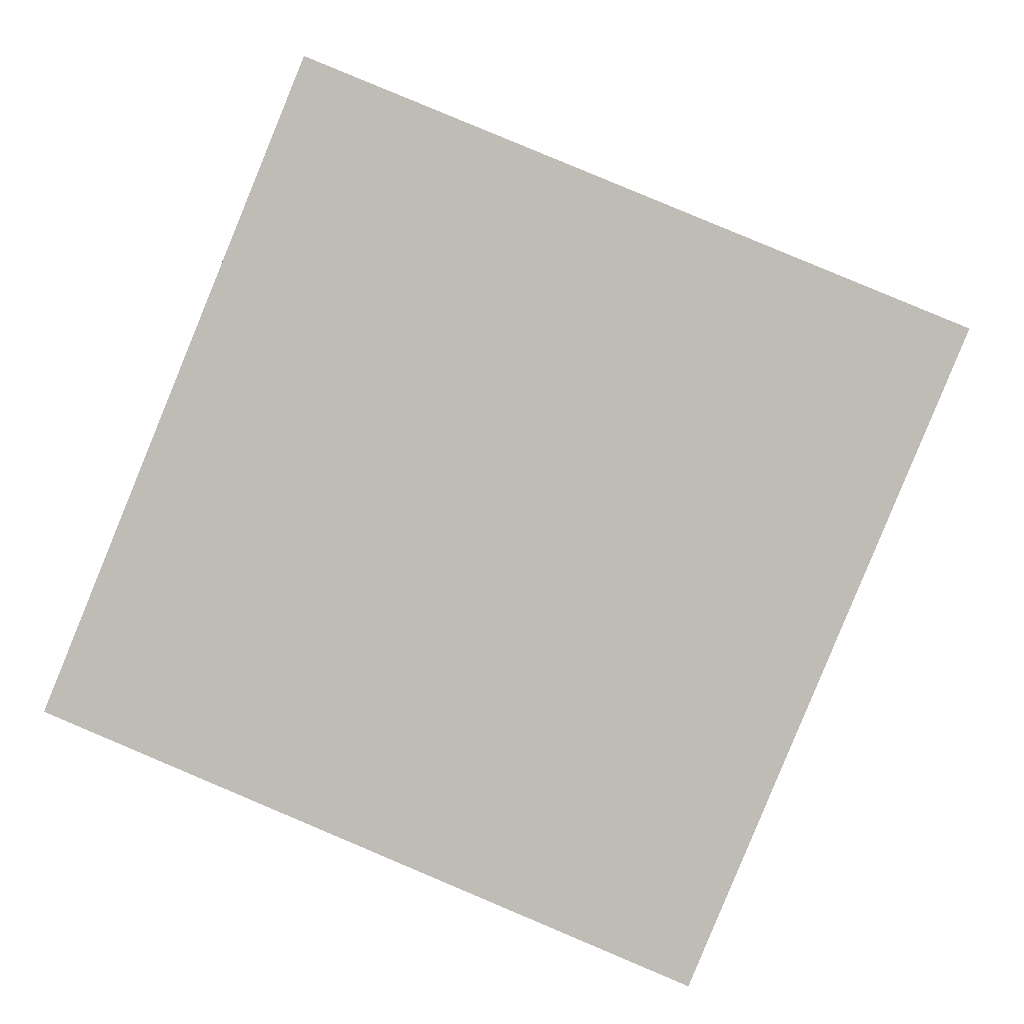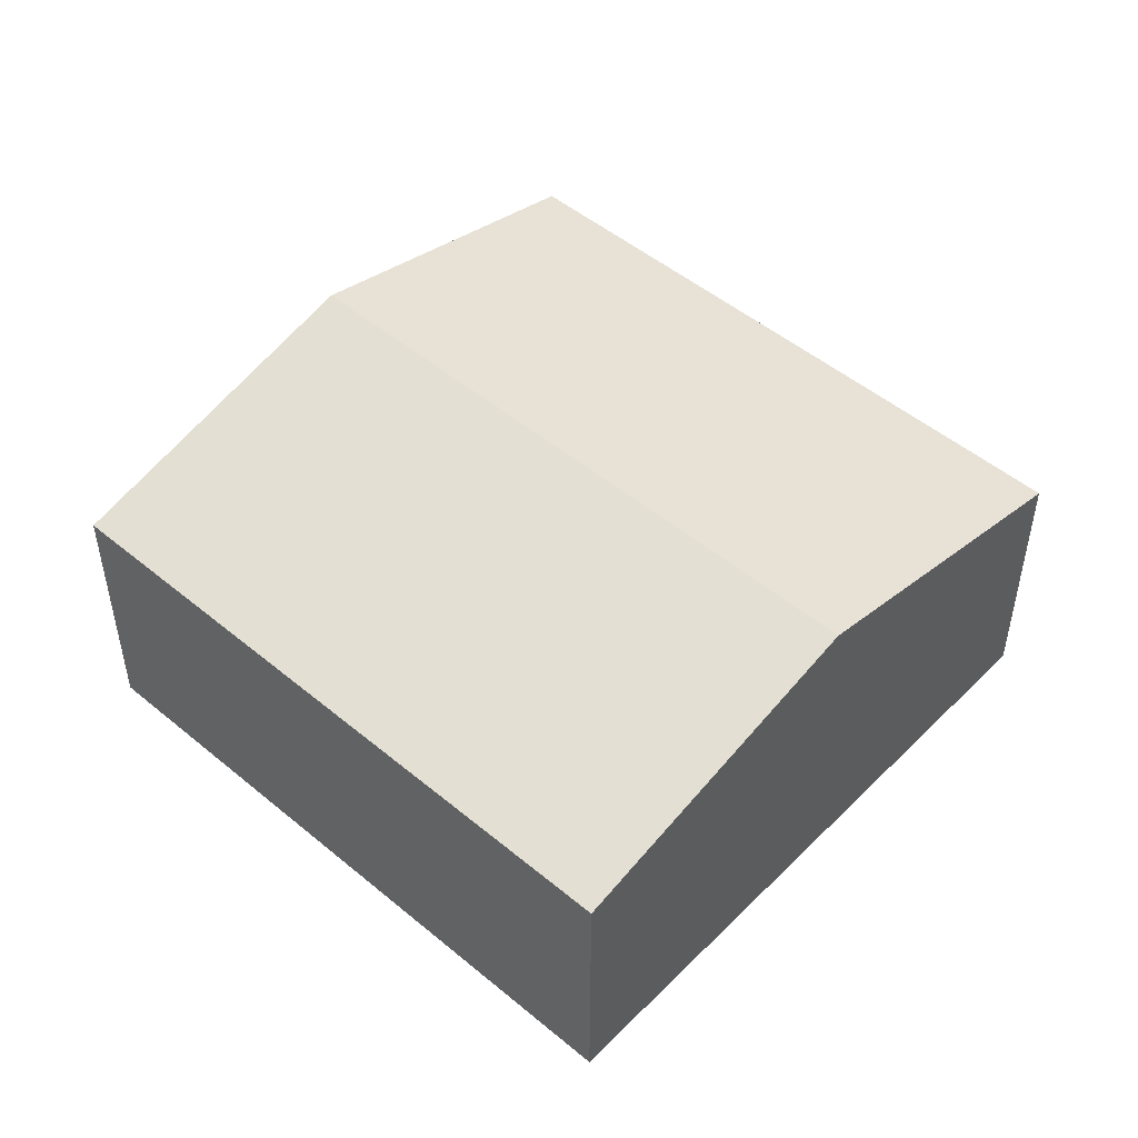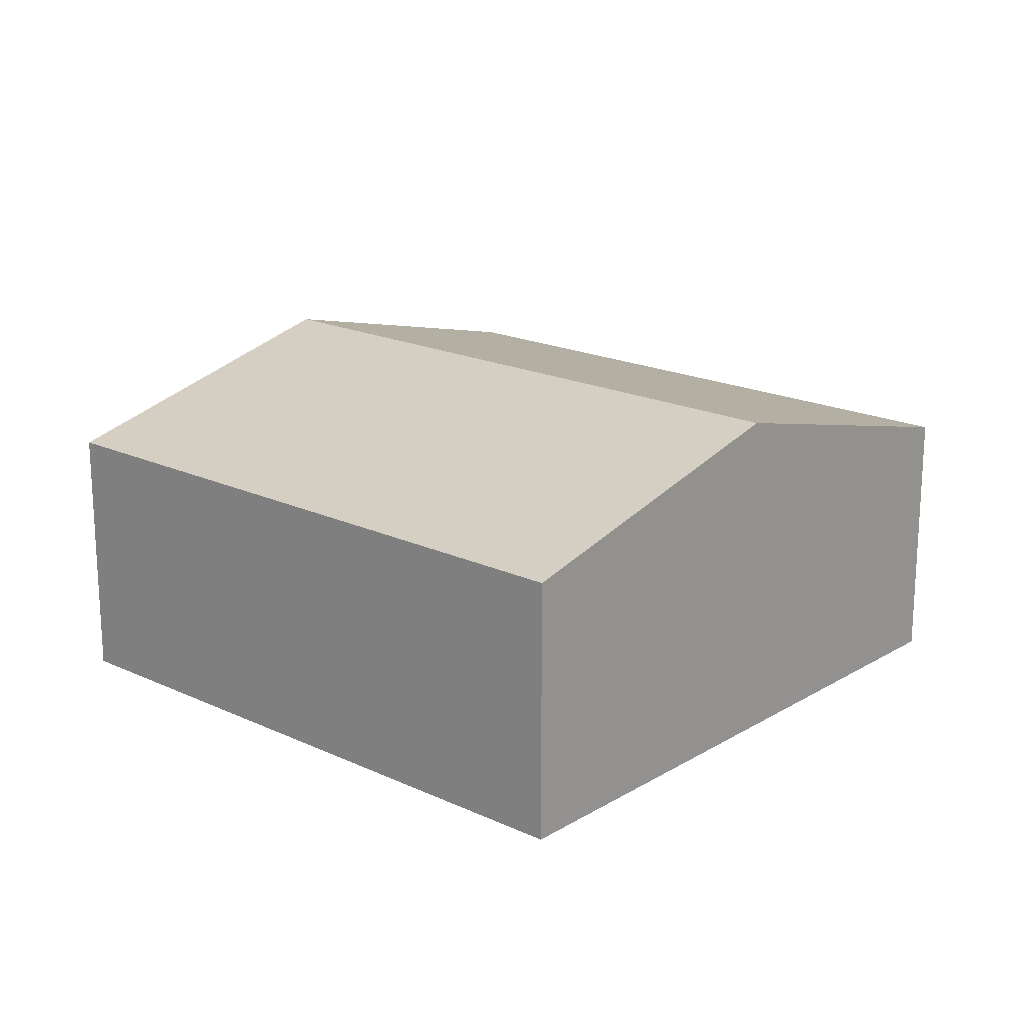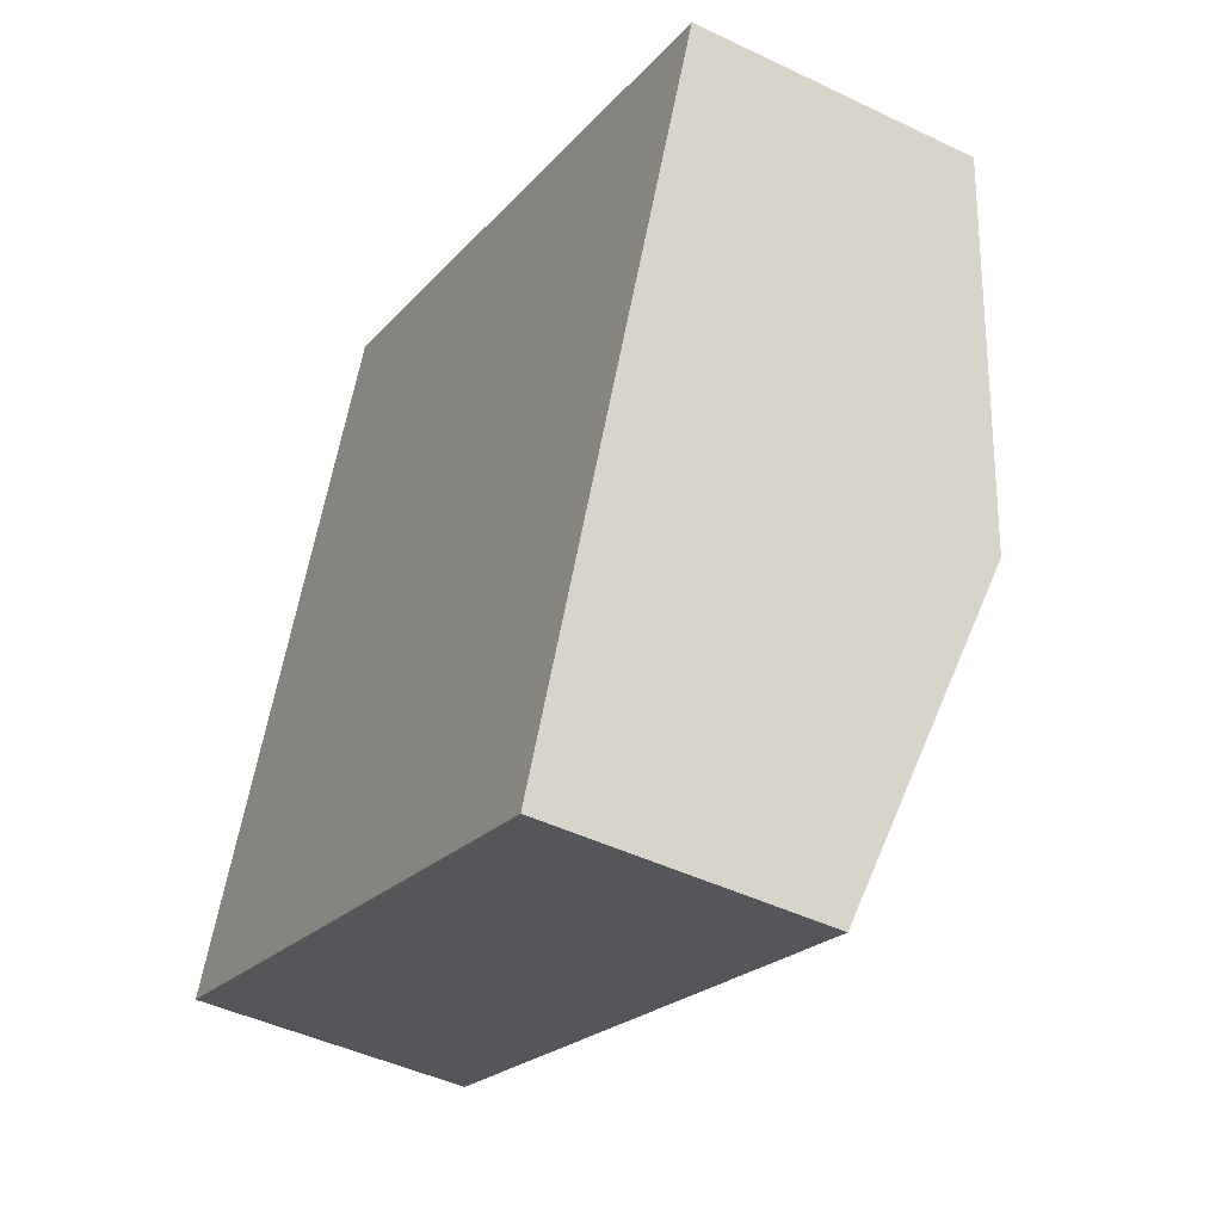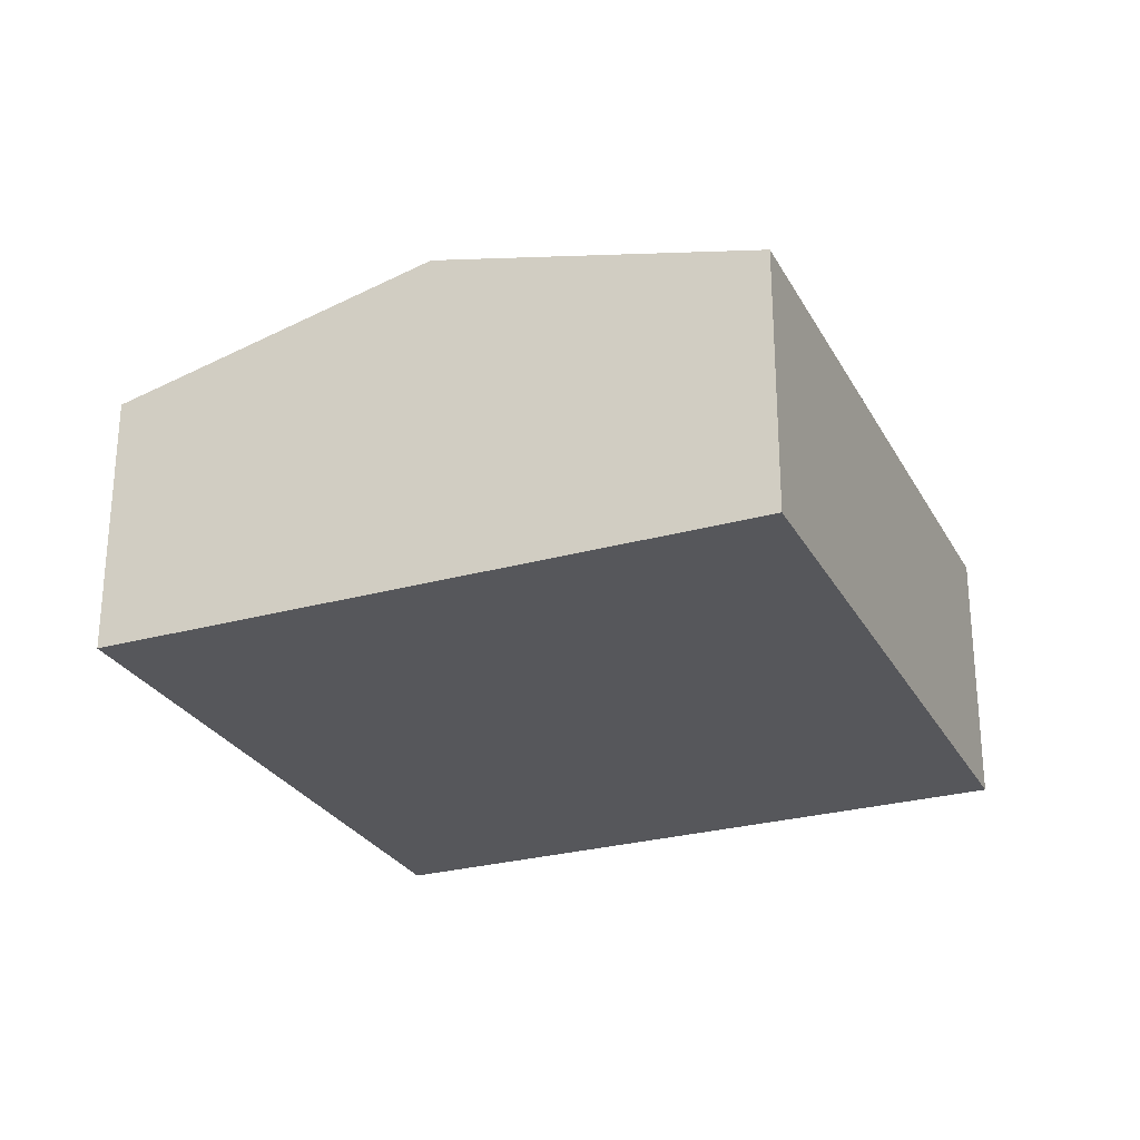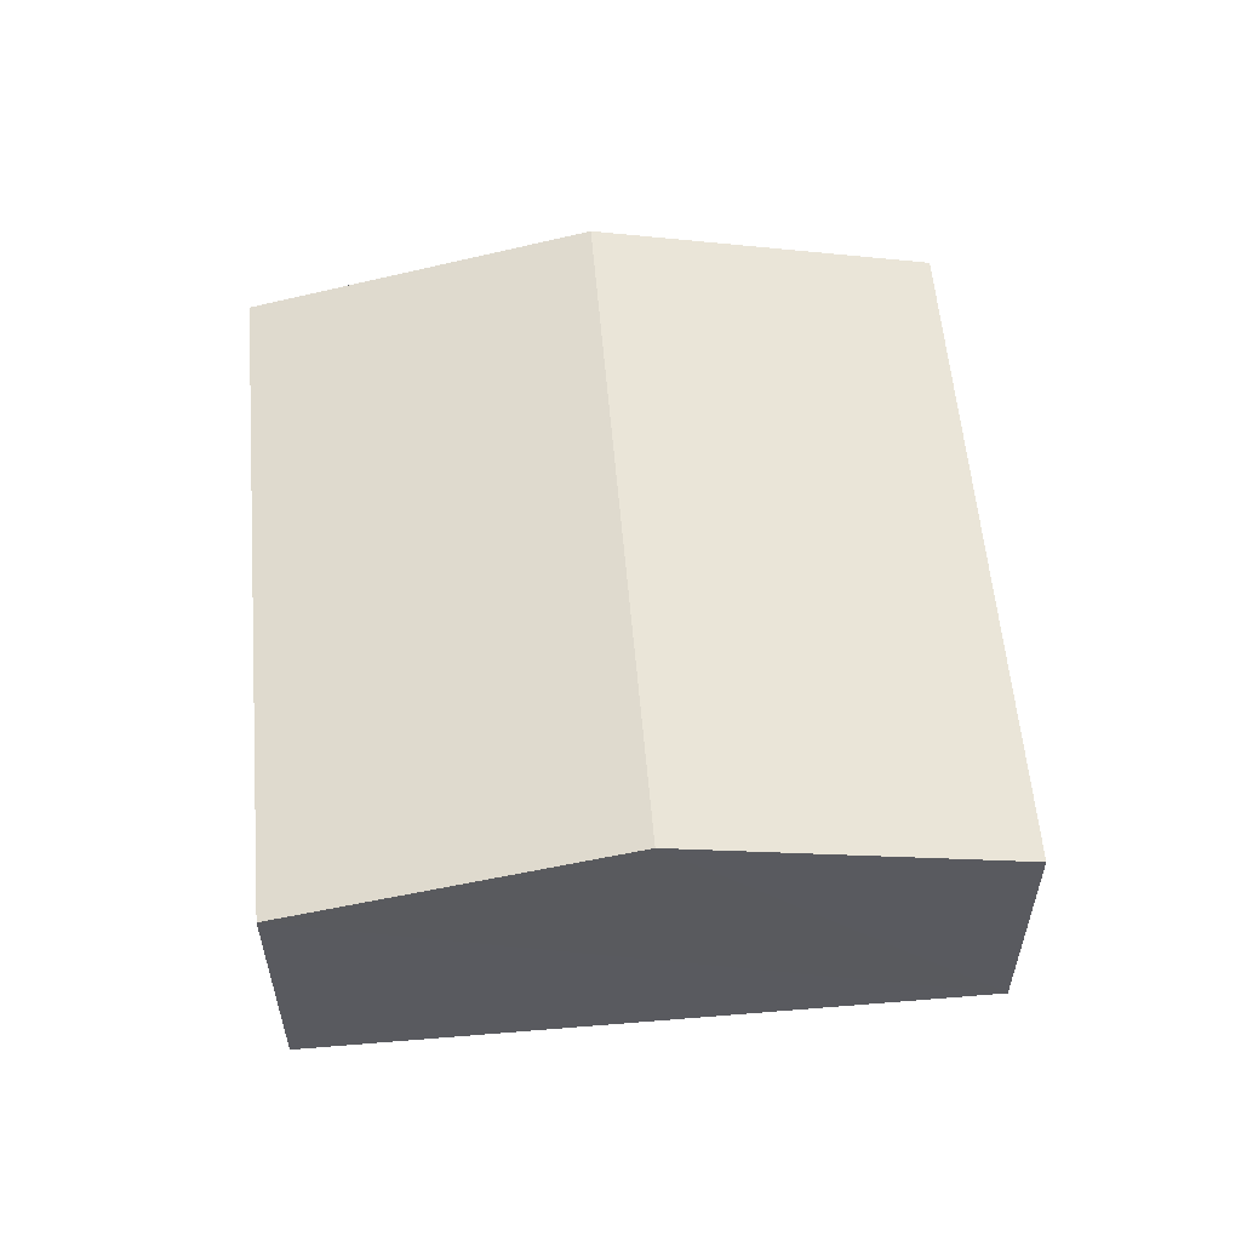
<metadata>
{"format":"obj","ext":"obj","renderer":"f3d","projection":"perspective","resolution":1024,"background":"white","views":[{"elev":3.8,"azim":4.6,"up":"+Z"},{"elev":49.7,"azim":64.9,"up":"+Y"},{"elev":18.9,"azim":63.9,"up":"+Y"},{"elev":-45.0,"azim":60.8,"up":"+Z"},{"elev":-27.2,"azim":-44.4,"up":"+Y"},{"elev":57.2,"azim":107.5,"up":"+Y"}]}
</metadata>
<code>
v  0 2.418 1.481e-16
v  6.824 3.146 0.51
v  5.655 2.418 -2.329
v  1.169 3.146 2.839
v  7.993 2.418 3.35
v  2.338 2.418 5.679
v  5.655 1.426e-16 -2.329
v  6.824 -3.123e-17 0.51
v  7.993 -2.051e-16 3.35
v  0 0 0
v  1.169 -1.738e-16 2.839
v  2.338 -3.477e-16 5.679
g defaultobject
f 1 2 3
f 2 1 4
f 5 4 6
f 4 5 2
f 2 7 3
f 7 2 5
f 7 5 8
f 8 5 9
f 7 1 3
f 1 7 10
f 10 4 1
f 4 10 11
f 4 11 6
f 6 11 12
f 12 5 6
f 5 12 9
f 8 10 7
f 10 8 9
f 10 9 11
f 11 9 12

</code>
